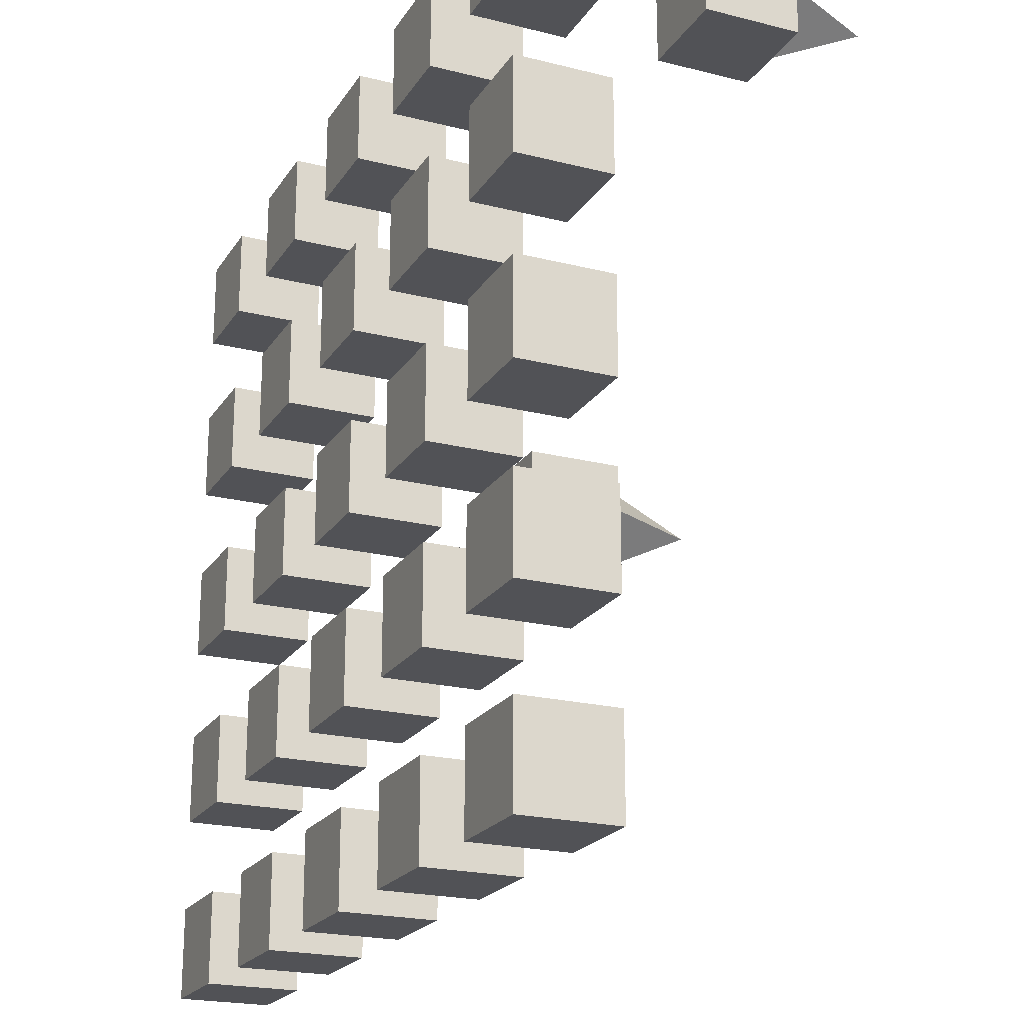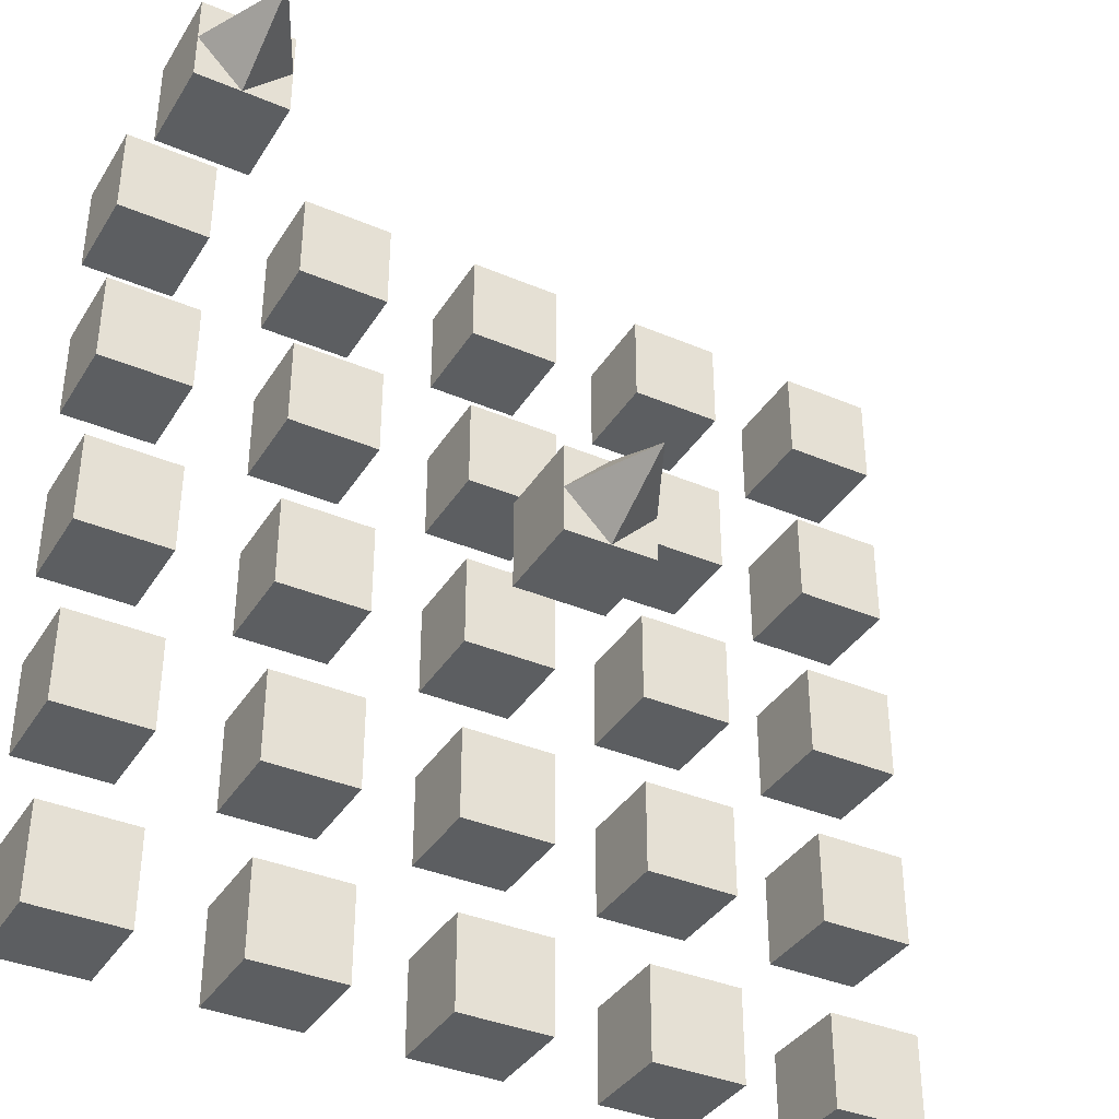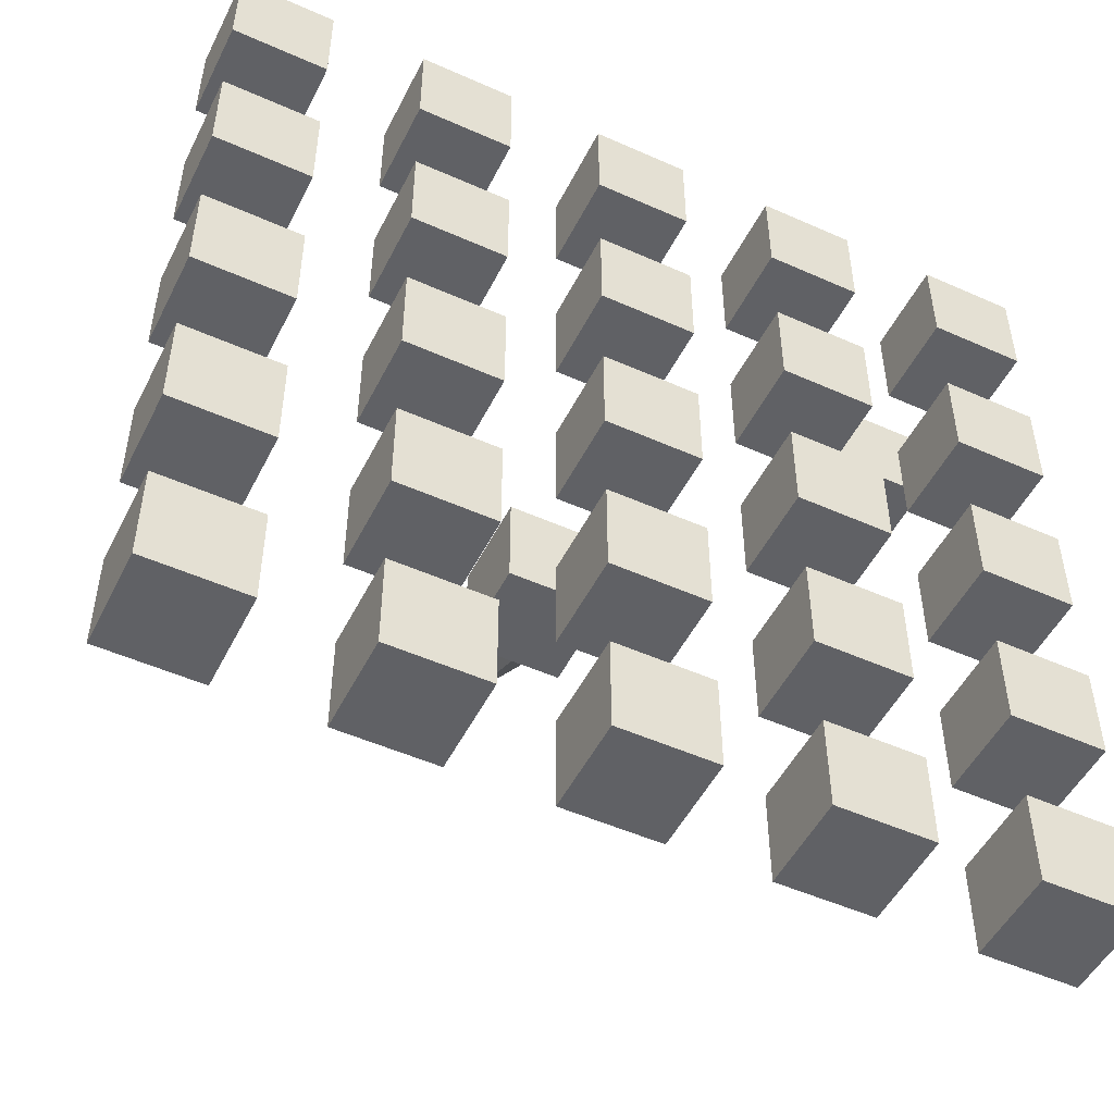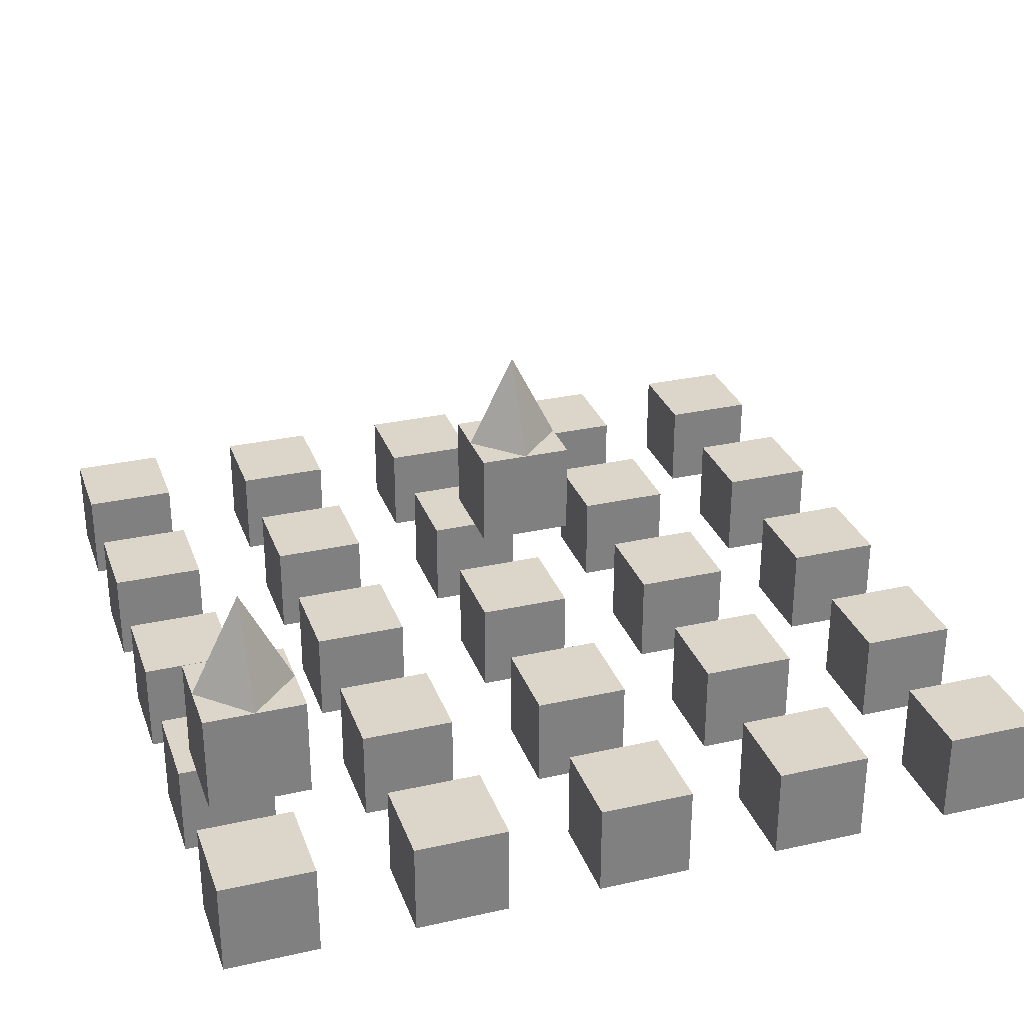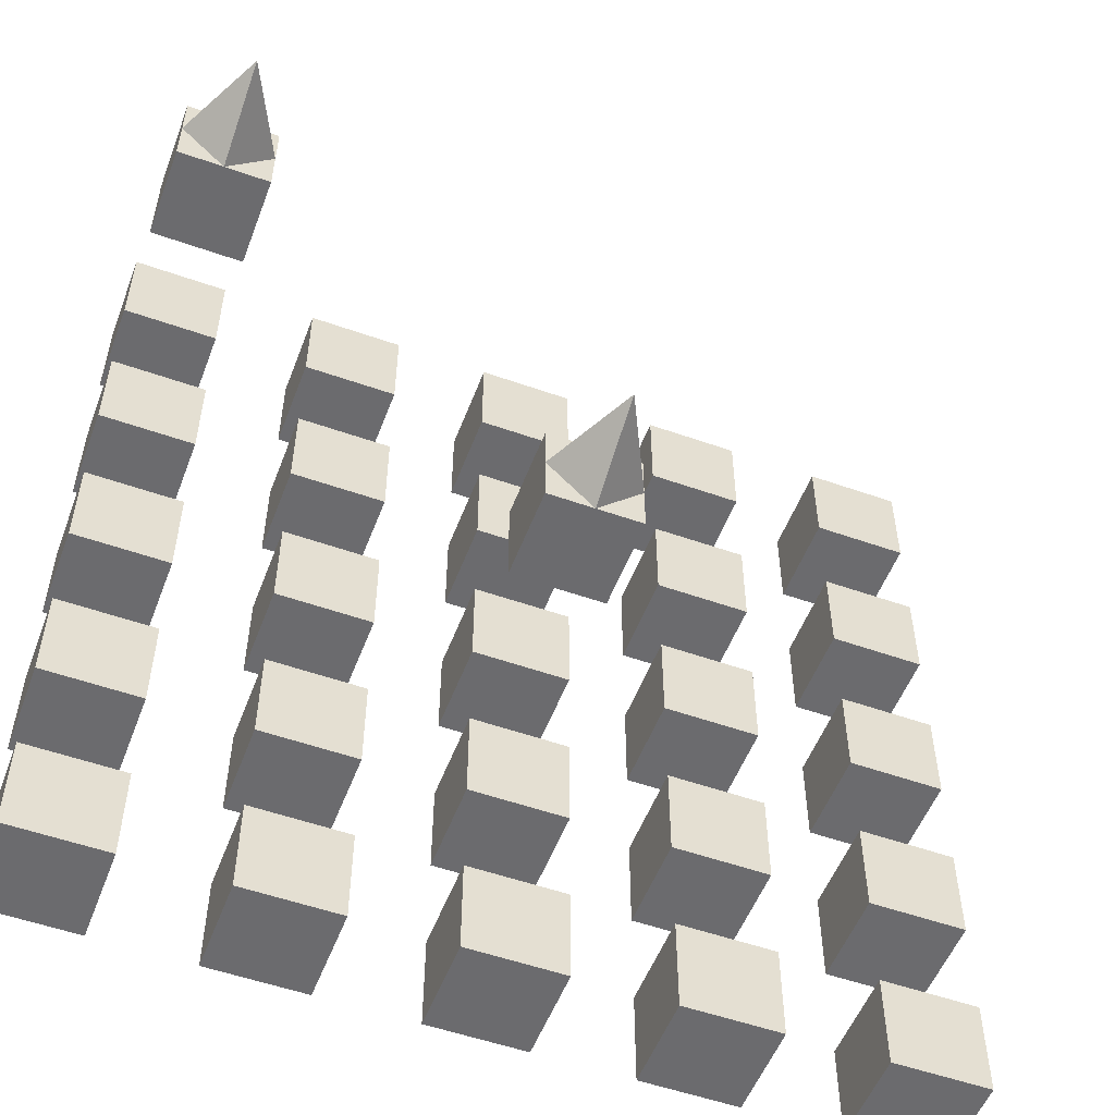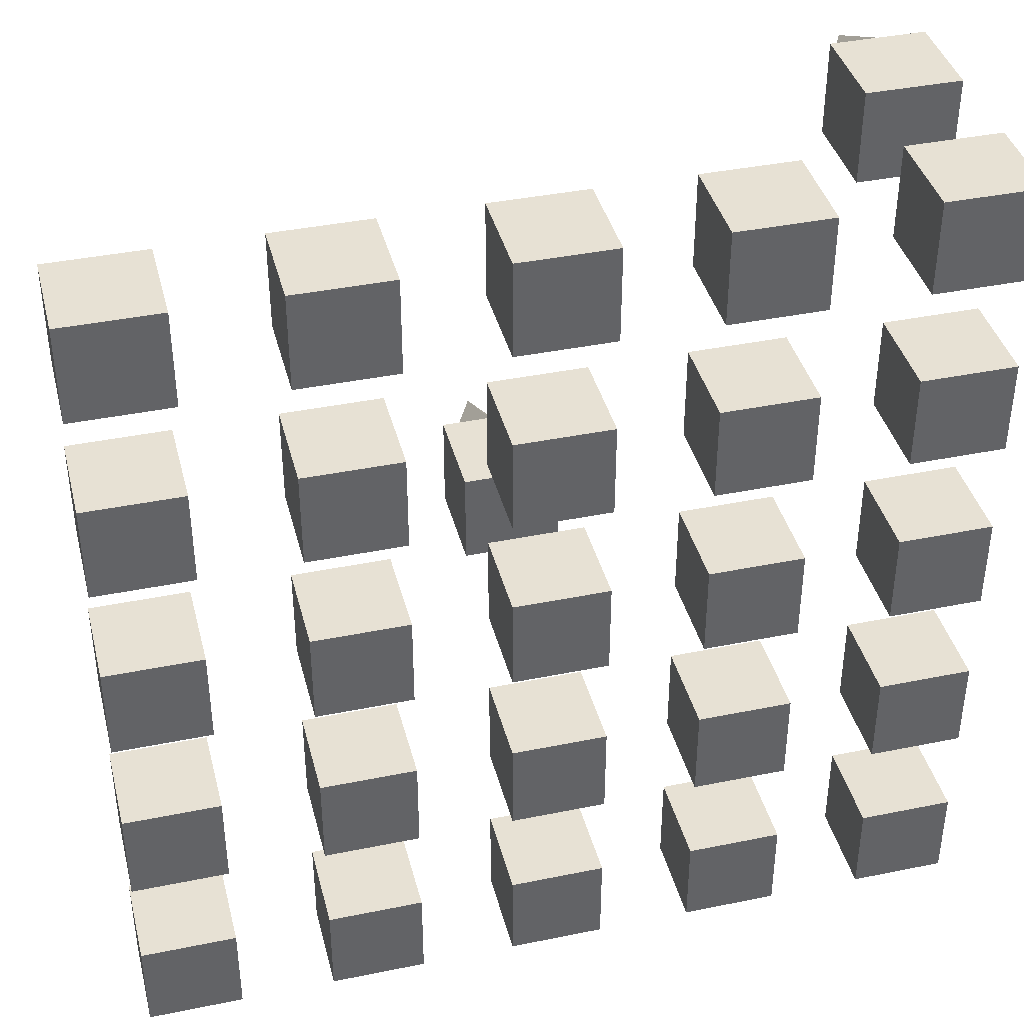
<metadata>
{"format":"obj","ext":"obj","renderer":"f3d","projection":"perspective","resolution":1024,"background":"white","views":[{"elev":-21.3,"azim":-114.1,"up":"+Y"},{"elev":-37.3,"azim":-28.6,"up":"+Y"},{"elev":-50.3,"azim":153.9,"up":"+Y"},{"elev":29.9,"azim":-108.1,"up":"+Z"},{"elev":-53.5,"azim":-20.7,"up":"+Y"},{"elev":39.6,"azim":165.8,"up":"+Y"}]}
</metadata>
<code>
o Cube
v -0.5 0.5 -0.5
v 0.5 0.5 -0.5
v 0.5 -0.5 -0.5
v -0.5 -0.5 -0.5
v -0.5 0.5 0.5
v 0.5 0.5 0.5
v 0.5 -0.5 0.5
v -0.5 -0.5 0.5
v -0.5 2.5 -0.5
v 0.5 2.5 -0.5
v 0.5 1.5 -0.5
v -0.5 1.5 -0.5
v -0.5 2.5 0.5
v 0.5 2.5 0.5
v 0.5 1.5 0.5
v -0.5 1.5 0.5
v -2.5 0.5 -0.5
v -1.5 0.5 -0.5
v -1.5 -0.5 -0.5
v -2.5 -0.5 -0.5
v -2.5 0.5 0.5
v -1.5 0.5 0.5
v -1.5 -0.5 0.5
v -2.5 -0.5 0.5
v -2.5 2.5 -0.5
v -1.5 2.5 -0.5
v -1.5 1.5 -0.5
v -2.5 1.5 -0.5
v -2.5 2.5 0.5
v -1.5 2.5 0.5
v -1.5 1.5 0.5
v -2.5 1.5 0.5
v -0.5 -3.5 -0.5
v 0.5 -3.5 -0.5
v 0.5 -4.5 -0.5
v -0.5 -4.5 -0.5
v -0.5 -3.5 0.5
v 0.5 -3.5 0.5
v 0.5 -4.5 0.5
v -0.5 -4.5 0.5
v -0.5 -1.5 -0.5
v 0.5 -1.5 -0.5
v 0.5 -2.5 -0.5
v -0.5 -2.5 -0.5
v -0.5 -1.5 0.5
v 0.5 -1.5 0.5
v 0.5 -2.5 0.5
v -0.5 -2.5 0.5
v -2.5 -3.5 -0.5
v -1.5 -3.5 -0.5
v -1.5 -4.5 -0.5
v -2.5 -4.5 -0.5
v -2.5 -3.5 0.5
v -1.5 -3.5 0.5
v -1.5 -4.5 0.5
v -2.5 -4.5 0.5
v -2.5 -1.5 -0.5
v -1.5 -1.5 -0.5
v -1.5 -2.5 -0.5
v -2.5 -2.5 -0.5
v -2.5 -1.5 0.5
v -1.5 -1.5 0.5
v -1.5 -2.5 0.5
v -2.5 -2.5 0.5
v 3.5 0.5 -0.5
v 4.5 0.5 -0.5
v 4.5 -0.5 -0.5
v 3.5 -0.5 -0.5
v 3.5 0.5 0.5
v 4.5 0.5 0.5
v 4.5 -0.5 0.5
v 3.5 -0.5 0.5
v 3.5 2.5 -0.5
v 4.5 2.5 -0.5
v 4.5 1.5 -0.5
v 3.5 1.5 -0.5
v 3.5 2.5 0.5
v 4.5 2.5 0.5
v 4.5 1.5 0.5
v 3.5 1.5 0.5
v 1.5 0.5 -0.5
v 2.5 0.5 -0.5
v 2.5 -0.5 -0.5
v 1.5 -0.5 -0.5
v 1.5 0.5 0.5
v 2.5 0.5 0.5
v 2.5 -0.5 0.5
v 1.5 -0.5 0.5
v 1.5 2.5 -0.5
v 2.5 2.5 -0.5
v 2.5 1.5 -0.5
v 1.5 1.5 -0.5
v 1.5 2.5 0.5
v 2.5 2.5 0.5
v 2.5 1.5 0.5
v 1.5 1.5 0.5
v 3.5 -3.5 -0.5
v 4.5 -3.5 -0.5
v 4.5 -4.5 -0.5
v 3.5 -4.5 -0.5
v 3.5 -3.5 0.5
v 4.5 -3.5 0.5
v 4.5 -4.5 0.5
v 3.5 -4.5 0.5
v 3.5 -1.5 -0.5
v 4.5 -1.5 -0.5
v 4.5 -2.5 -0.5
v 3.5 -2.5 -0.5
v 3.5 -1.5 0.5
v 4.5 -1.5 0.5
v 4.5 -2.5 0.5
v 3.5 -2.5 0.5
v 1.5 -3.5 -0.5
v 2.5 -3.5 -0.5
v 2.5 -4.5 -0.5
v 1.5 -4.5 -0.5
v 1.5 -3.5 0.5
v 2.5 -3.5 0.5
v 2.5 -4.5 0.5
v 1.5 -4.5 0.5
v 1.5 -1.5 -0.5
v 2.5 -1.5 -0.5
v 2.5 -2.5 -0.5
v 1.5 -2.5 -0.5
v 1.5 -1.5 0.5
v 2.5 -1.5 0.5
v 2.5 -2.5 0.5
v 1.5 -2.5 0.5
v -2.5 3.5 0.5
v -1.5 3.5 0.5
v -1.5 4.5 0.5
v -2.5 4.5 0.5
v -2.5 3.5 -0.5
v -1.5 3.5 -0.5
v -1.5 4.5 -0.5
v -2.5 4.5 -0.5
v -0.5 3.5 0.5
v 0.5 3.5 0.5
v 0.5 4.5 0.5
v -0.5 4.5 0.5
v -0.5 3.5 -0.5
v 0.5 3.5 -0.5
v 0.5 4.5 -0.5
v -0.5 4.5 -0.5
v 3.5 4.5 -0.5
v 4.5 4.5 -0.5
v 4.5 3.5 -0.5
v 3.5 3.5 -0.5
v 3.5 4.5 0.5
v 4.5 4.5 0.5
v 4.5 3.5 0.5
v 3.5 3.5 0.5
v 1.5 4.5 -0.5
v 2.5 4.5 -0.5
v 2.5 3.5 -0.5
v 1.5 3.5 -0.5
v 1.5 4.5 0.5
v 2.5 4.5 0.5
v 2.5 3.5 0.5
v 1.5 3.5 0.5
v -4.5 0.5 -0.5
v -3.5 0.5 -0.5
v -3.5 -0.5 -0.5
v -4.5 -0.5 -0.5
v -4.5 0.5 0.5
v -3.5 0.5 0.5
v -3.5 -0.5 0.5
v -4.5 -0.5 0.5
v -4.5 2.5 -0.5
v -3.5 2.5 -0.5
v -3.5 1.5 -0.5
v -4.5 1.5 -0.5
v -4.5 2.5 0.5
v -3.5 2.5 0.5
v -3.5 1.5 0.5
v -4.5 1.5 0.5
v -4.5 -3.5 -0.5
v -3.5 -3.5 -0.5
v -3.5 -4.5 -0.5
v -4.5 -4.5 -0.5
v -4.5 -3.5 0.5
v -3.5 -3.5 0.5
v -3.5 -4.5 0.5
v -4.5 -4.5 0.5
v -4.5 -1.5 -0.5
v -3.5 -1.5 -0.5
v -3.5 -2.5 -0.5
v -4.5 -2.5 -0.5
v -4.5 -1.5 0.5
v -3.5 -1.5 0.5
v -3.5 -2.5 0.5
v -4.5 -2.5 0.5
v -4.5 3.5 0.5
v -3.5 3.5 0.5
v -3.5 4.5 0.5
v -4.5 4.5 0.5
v -4.5 3.5 -0.5
v -3.5 3.5 -0.5
v -3.5 4.5 -0.5
v -4.5 4.5 -0.5
v 0.5 -0.5 1.5
v 0.5 -0.5 2.5
v -0.5 -0.5 1.5
v -0.5 -0.5 2.5
v 0.5 0.5 1.5
v 0.5 0.5 2.5
v -0.5 0.5 1.5
v -0.5 0.5 2.5
v 0 -0.5 2.5
v -0.5 0 2.5
v 0 0.5 2.5
v 0.5 0 2.5
v 0 0 3.5
v -3.5 3.5 1.5
v -3.5 3.5 2.5
v -4.5 3.5 1.5
v -4.5 3.5 2.5
v -3.5 4.5 1.5
v -3.5 4.5 2.5
v -4.5 4.5 1.5
v -4.5 4.5 2.5
v -4 3.5 2.5
v -4.5 4 2.5
v -4 4.5 2.5
v -3.5 4 2.5
v -4 4 3.5
f 2 4 1
f 8 6 5
f 5 2 1
f 6 3 2
f 3 8 4
f 1 8 5
f 10 12 9
f 16 14 13
f 13 10 9
f 14 11 10
f 15 12 11
f 9 16 13
f 17 19 20
f 24 22 21
f 21 18 17
f 22 19 18
f 23 20 19
f 17 24 21
f 25 27 28
f 32 30 29
f 29 26 25
f 30 27 26
f 31 28 27
f 25 32 29
f 34 36 33
f 40 38 37
f 37 34 33
f 38 35 34
f 39 36 35
f 33 40 37
f 42 44 41
f 48 46 45
f 45 42 41
f 46 43 42
f 47 44 43
f 41 48 45
f 50 52 49
f 56 54 53
f 53 50 49
f 54 51 50
f 51 56 52
f 49 56 53
f 57 59 60
f 64 62 61
f 61 58 57
f 62 59 58
f 63 60 59
f 57 64 61
f 66 68 65
f 72 70 69
f 69 66 65
f 70 67 66
f 71 68 67
f 65 72 69
f 74 76 73
f 80 78 77
f 77 74 73
f 78 75 74
f 75 80 76
f 73 80 77
f 82 84 81
f 88 86 85
f 85 82 81
f 86 83 82
f 87 84 83
f 81 88 85
f 90 92 89
f 96 94 93
f 93 90 89
f 94 91 90
f 91 96 92
f 89 96 93
f 98 100 97
f 104 102 101
f 101 98 97
f 102 99 98
f 103 100 99
f 97 104 101
f 106 108 105
f 112 110 109
f 109 106 105
f 110 107 106
f 111 108 107
f 105 112 109
f 114 116 113
f 120 118 117
f 117 114 113
f 118 115 114
f 119 116 115
f 113 120 117
f 122 124 121
f 128 126 125
f 125 122 121
f 126 123 122
f 123 128 124
f 121 128 125
f 139 142 143
f 140 143 144
f 140 138 139
f 143 141 144
f 138 141 142
f 144 137 140
f 136 134 133
f 132 130 131
f 132 135 136
f 131 134 135
f 130 133 134
f 136 129 132
f 146 148 145
f 149 151 150
f 149 146 145
f 150 147 146
f 147 152 148
f 149 148 152
f 154 156 153
f 157 159 158
f 157 154 153
f 158 155 154
f 155 160 156
f 153 160 157
f 162 164 161
f 168 166 165
f 165 162 161
f 166 163 162
f 167 164 163
f 161 168 165
f 170 172 169
f 176 174 173
f 173 170 169
f 174 171 170
f 175 172 171
f 169 176 173
f 178 180 177
f 184 182 181
f 181 178 177
f 182 179 178
f 183 180 179
f 177 184 181
f 186 188 185
f 192 190 189
f 189 186 185
f 190 187 186
f 191 188 187
f 185 192 189
f 199 197 200
f 193 195 196
f 196 199 200
f 195 198 199
f 194 197 198
f 196 197 193
f 2 3 4
f 8 7 6
f 5 6 2
f 6 7 3
f 3 7 8
f 1 4 8
f 10 11 12
f 16 15 14
f 13 14 10
f 14 15 11
f 15 16 12
f 9 12 16
f 17 18 19
f 24 23 22
f 21 22 18
f 22 23 19
f 23 24 20
f 17 20 24
f 25 26 27
f 32 31 30
f 29 30 26
f 30 31 27
f 31 32 28
f 25 28 32
f 34 35 36
f 40 39 38
f 37 38 34
f 38 39 35
f 39 40 36
f 33 36 40
f 42 43 44
f 48 47 46
f 45 46 42
f 46 47 43
f 47 48 44
f 41 44 48
f 50 51 52
f 56 55 54
f 53 54 50
f 54 55 51
f 51 55 56
f 49 52 56
f 57 58 59
f 64 63 62
f 61 62 58
f 62 63 59
f 63 64 60
f 57 60 64
f 66 67 68
f 72 71 70
f 69 70 66
f 70 71 67
f 71 72 68
f 65 68 72
f 74 75 76
f 80 79 78
f 77 78 74
f 78 79 75
f 75 79 80
f 73 76 80
f 82 83 84
f 88 87 86
f 85 86 82
f 86 87 83
f 87 88 84
f 81 84 88
f 90 91 92
f 96 95 94
f 93 94 90
f 94 95 91
f 91 95 96
f 89 92 96
f 98 99 100
f 104 103 102
f 101 102 98
f 102 103 99
f 103 104 100
f 97 100 104
f 106 107 108
f 112 111 110
f 109 110 106
f 110 111 107
f 111 112 108
f 105 108 112
f 114 115 116
f 120 119 118
f 117 118 114
f 118 119 115
f 119 120 116
f 113 116 120
f 122 123 124
f 128 127 126
f 125 126 122
f 126 127 123
f 123 127 128
f 121 124 128
f 139 138 142
f 140 139 143
f 140 137 138
f 143 142 141
f 138 137 141
f 144 141 137
f 136 135 134
f 132 129 130
f 132 131 135
f 131 130 134
f 130 129 133
f 136 133 129
f 146 147 148
f 149 152 151
f 149 150 146
f 150 151 147
f 147 151 152
f 149 145 148
f 154 155 156
f 157 160 159
f 157 158 154
f 158 159 155
f 155 159 160
f 153 156 160
f 162 163 164
f 168 167 166
f 165 166 162
f 166 167 163
f 167 168 164
f 161 164 168
f 170 171 172
f 176 175 174
f 173 174 170
f 174 175 171
f 175 176 172
f 169 172 176
f 178 179 180
f 184 183 182
f 181 182 178
f 182 183 179
f 183 184 180
f 177 180 184
f 186 187 188
f 192 191 190
f 189 190 186
f 190 191 187
f 191 192 188
f 185 188 192
f 199 198 197
f 193 194 195
f 196 195 199
f 195 194 198
f 194 193 197
f 196 200 197
f 202 209 201
f 204 210 203
f 208 211 207
f 206 212 205
f 207 201 203
f 209 212 213
f 211 212 206
f 210 211 208
f 210 209 213
f 203 201 209
f 209 204 203
f 207 203 210
f 210 208 207
f 205 207 211
f 211 206 205
f 201 205 212
f 212 202 201
f 207 205 201
f 209 202 212
f 211 213 212
f 210 213 211
f 210 204 209
f 215 222 214
f 217 223 216
f 221 224 220
f 219 225 218
f 220 214 216
f 222 225 226
f 224 225 219
f 223 224 221
f 223 222 226
f 216 214 222
f 222 217 216
f 220 216 223
f 223 221 220
f 218 220 224
f 224 219 218
f 214 218 225
f 225 215 214
f 220 218 214
f 222 215 225
f 224 226 225
f 223 226 224
f 223 217 222

</code>
